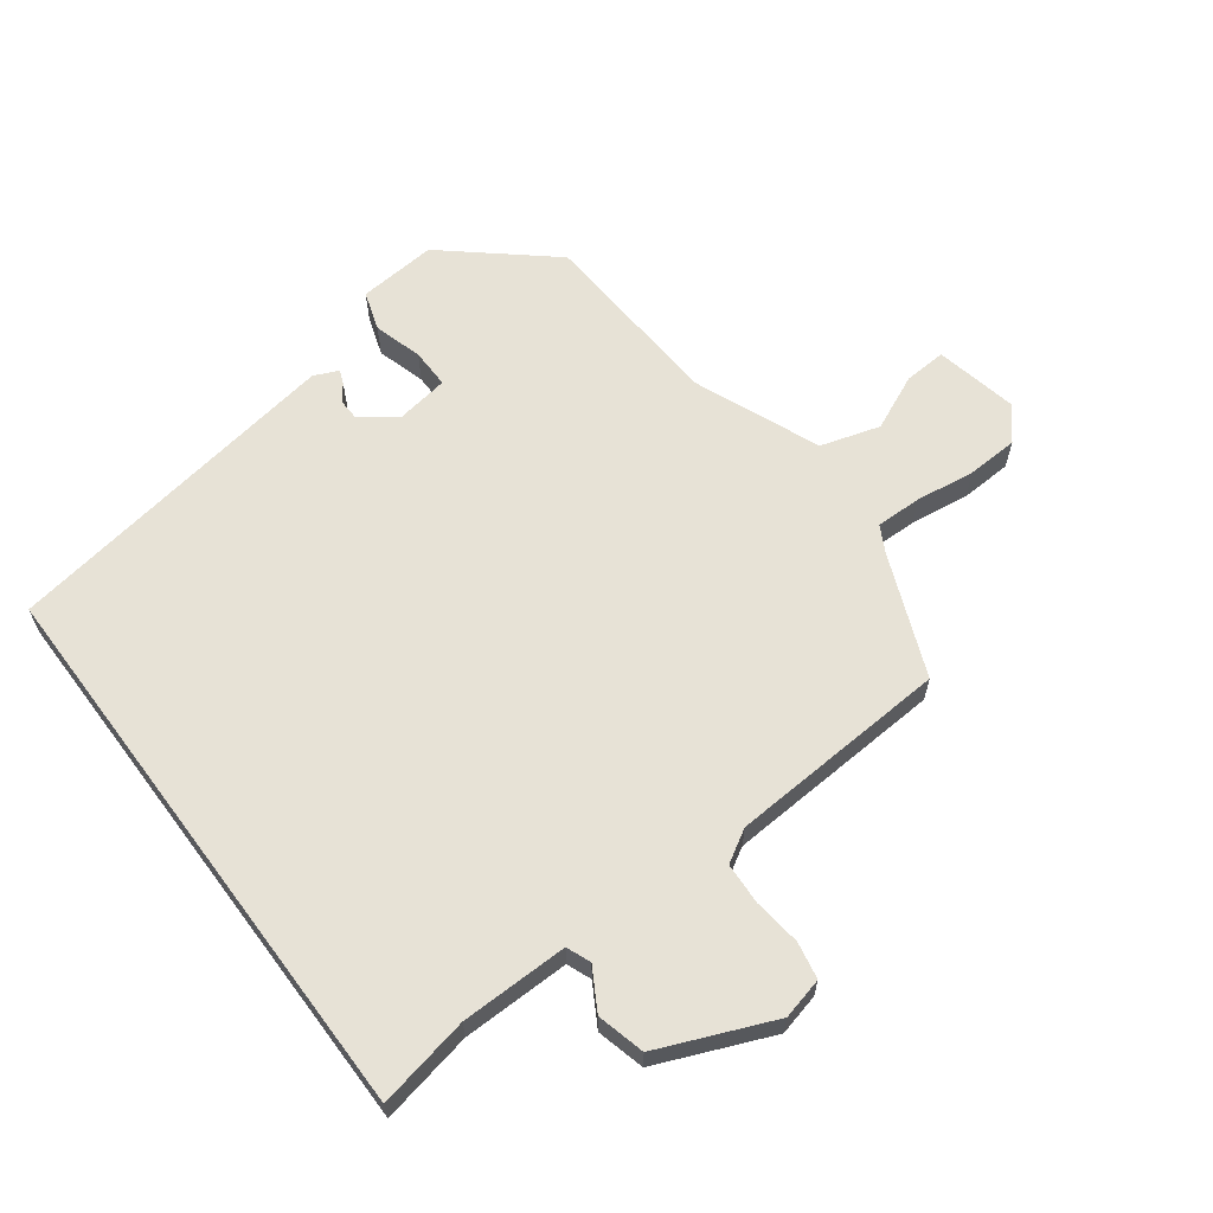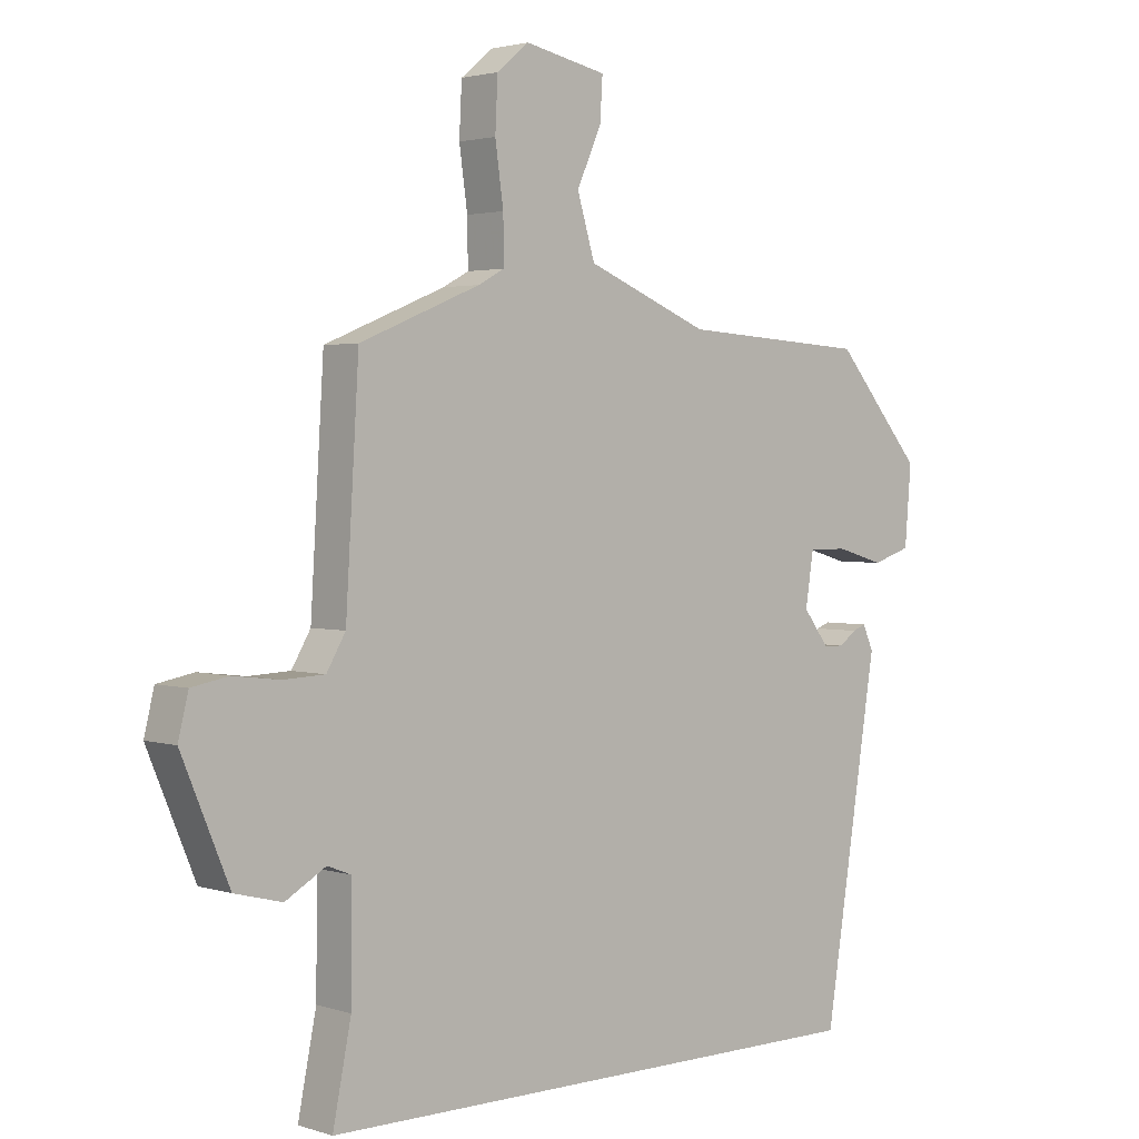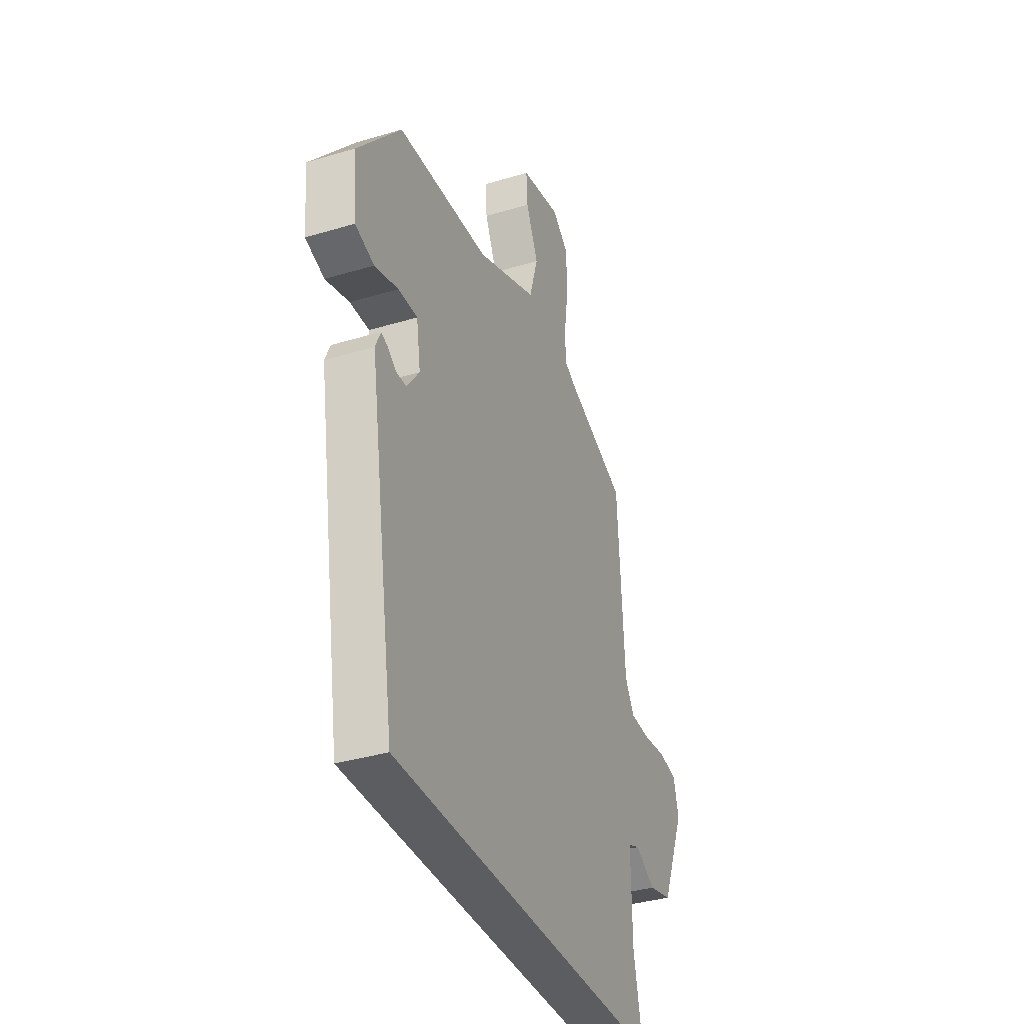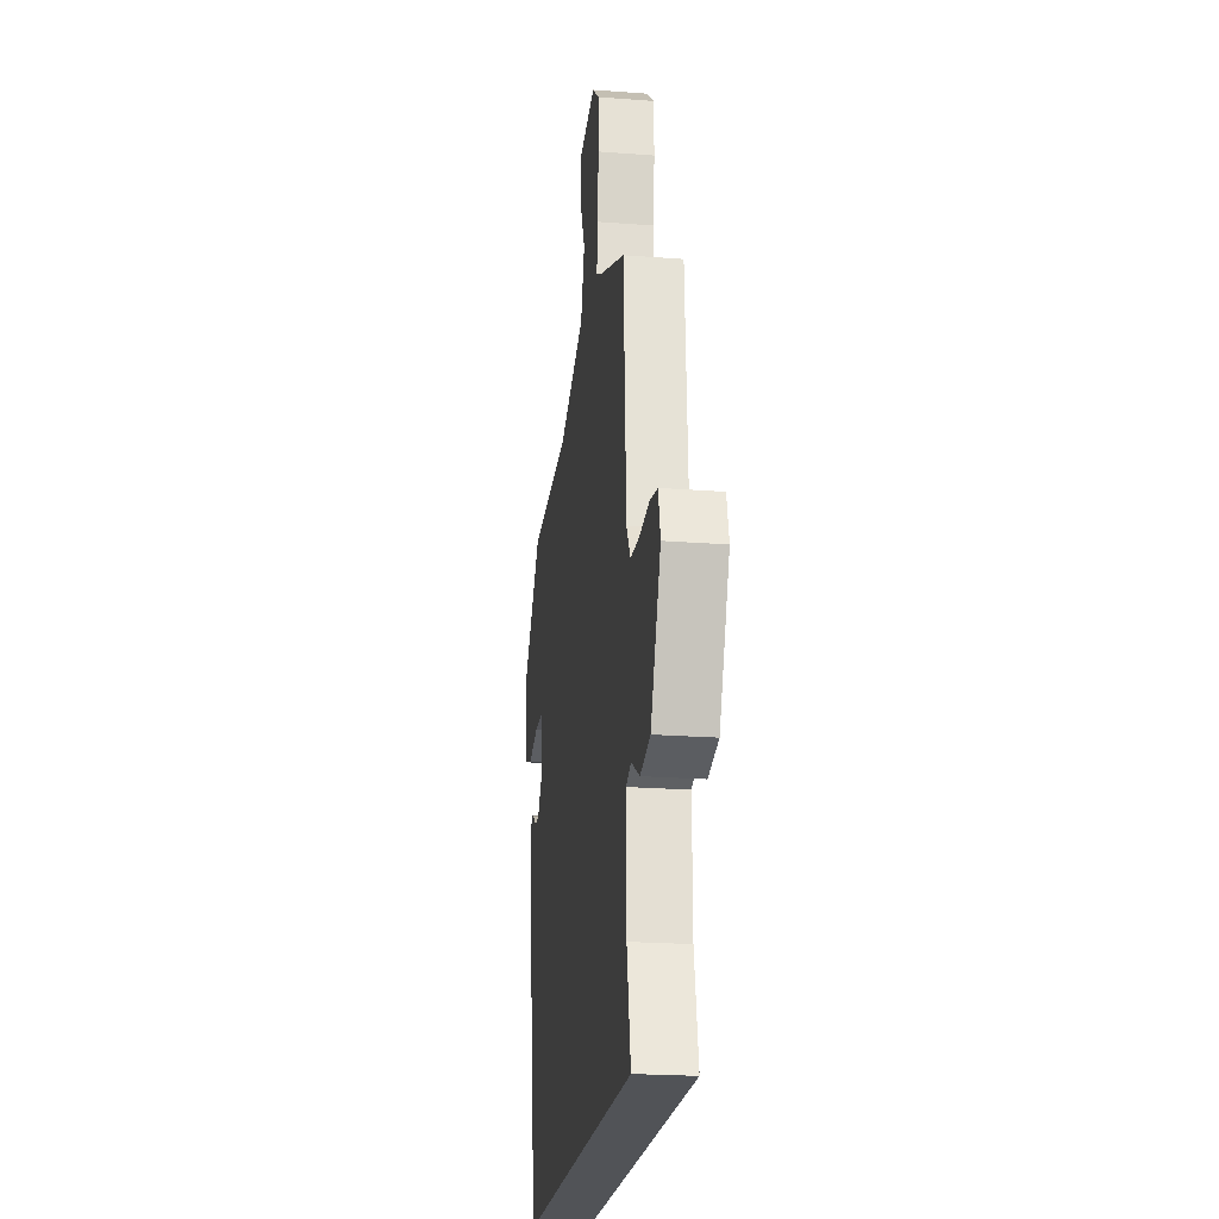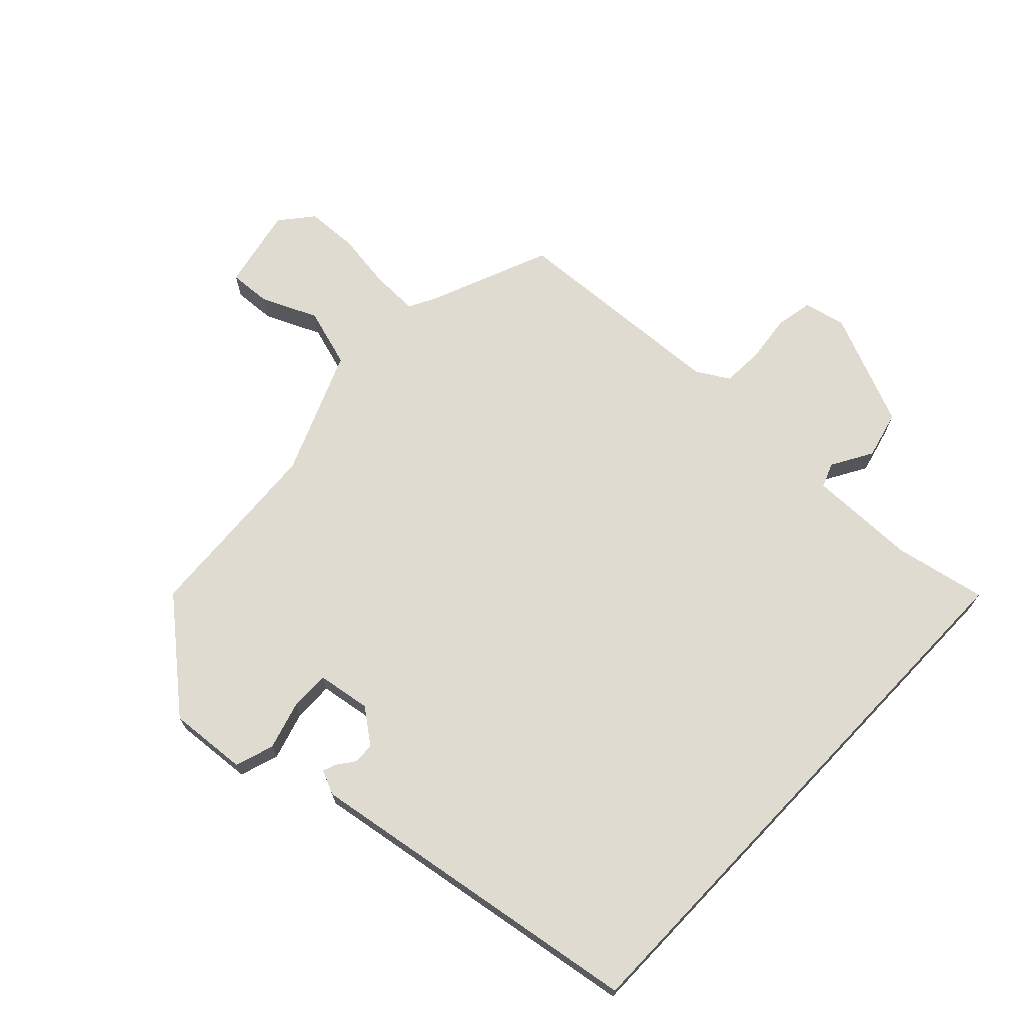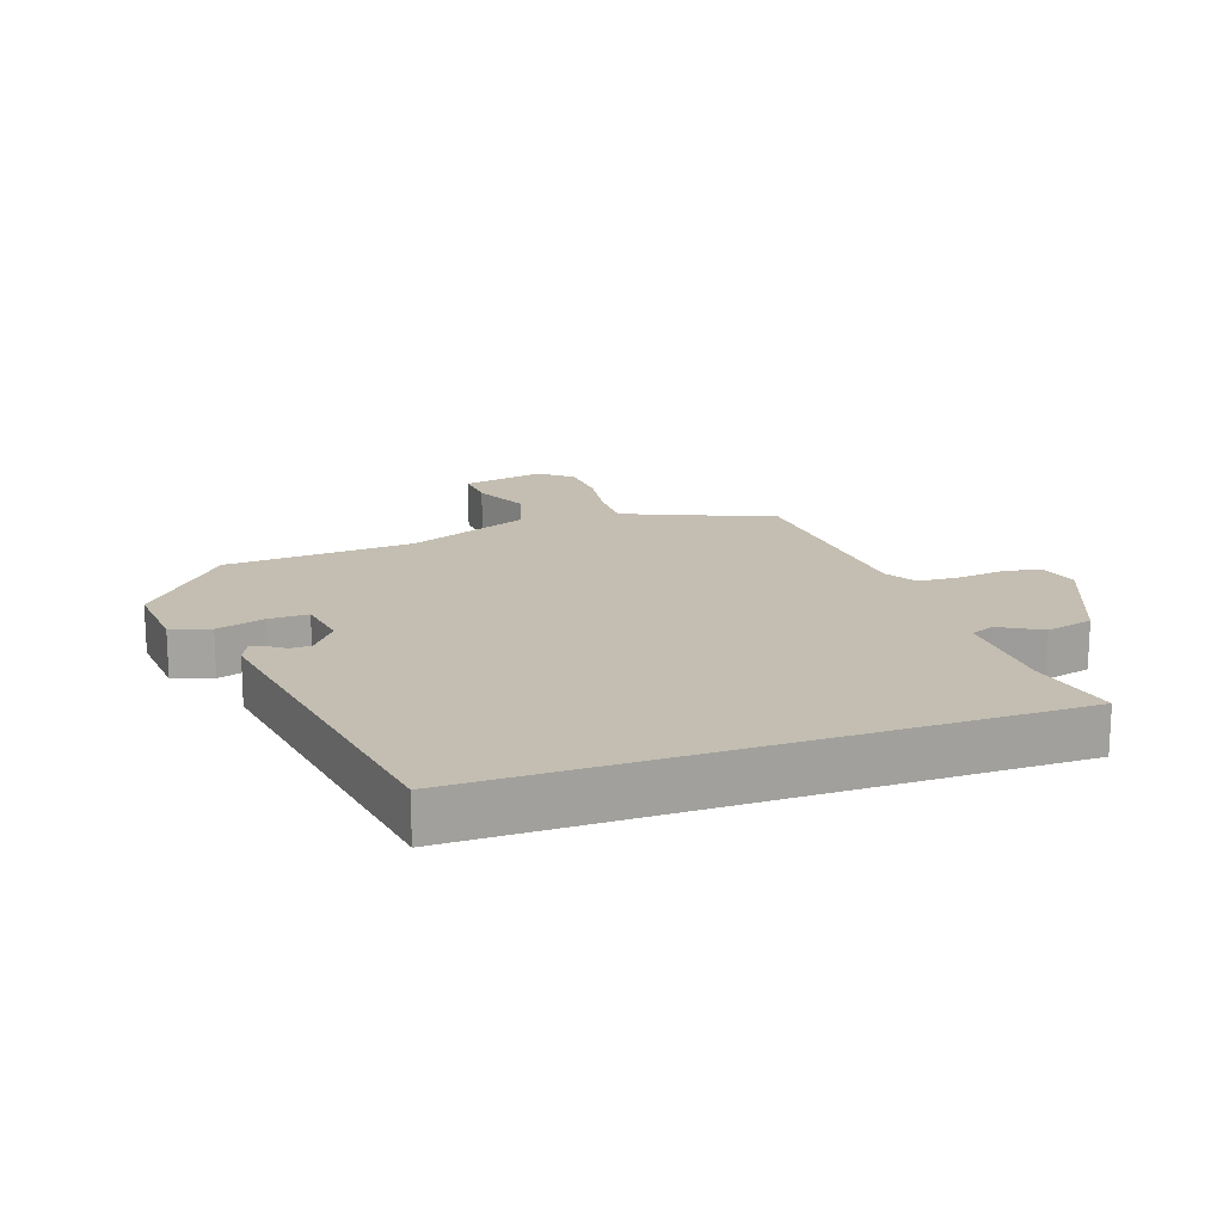
<metadata>
{"format":"obj","ext":"obj","renderer":"f3d","projection":"perspective","resolution":1024,"background":"white","views":[{"elev":63.1,"azim":-126.7,"up":"+Y"},{"elev":2.5,"azim":-42.4,"up":"+Z"},{"elev":-36.1,"azim":111.5,"up":"+Z"},{"elev":-21.8,"azim":-97.7,"up":"+Z"},{"elev":70.1,"azim":133.6,"up":"+Y"},{"elev":17.2,"azim":160.8,"up":"+Y"}]}
</metadata>
<code>
v 0.409 0.07 0.472
v 0.548 0.07 0.309
v 0.538 0.07 0.186
v 0.477 0.07 0.166
v 0.401 0.07 0.188
v 0.339 0.07 0.189
v 0.326 0.07 0.105
v 0.367 0.07 0.051
v 0.4 0.07 0.05
v 0.427 0.07 0.07
v 0.448 0.07 0.078
v 0.465 0.07 0.04
v 0.38 0.07 -0.5
v -0.513 0.07 -0.5
v -0.484 0.07 -0.355
v -0.482 0.07 -0.186
v -0.52 0.07 -0.171
v -0.584 0.07 -0.208
v -0.659 0.07 -0.189
v -0.734 0.07 -0.01
v -0.718 0.07 0.055
v -0.66 0.07 0.066
v -0.586 0.07 0.057
v -0.52 0.07 0.06
v -0.49 0.07 0.111
v -0.469 0.07 0.457
v -0.278 0.07 0.535
v -0.237 0.07 0.557
v -0.238 0.07 0.629
v -0.251 0.07 0.721
v -0.247 0.07 0.802
v -0.196 0.07 0.844
v -0.067 0.07 0.817
v -0.071 0.07 0.751
v -0.11 0.07 0.664
v -0.082 0.07 0.571
v 0.113 0.07 0.491
v 0.409 0 0.472
v 0.548 0 0.309
v 0.538 0 0.186
v 0.477 0 0.166
v 0.401 0 0.188
v 0.339 0 0.189
v 0.326 0 0.105
v 0.367 0 0.051
v 0.4 0 0.05
v 0.427 0 0.07
v 0.448 0 0.078
v 0.465 0 0.04
v 0.38 0 -0.5
v -0.513 0 -0.5
v -0.484 0 -0.355
v -0.482 0 -0.186
v -0.52 0 -0.171
v -0.584 0 -0.208
v -0.659 0 -0.189
v -0.734 0 -0.01
v -0.718 0 0.055
v -0.66 0 0.066
v -0.586 0 0.057
v -0.52 0 0.06
v -0.49 0 0.111
v -0.469 0 0.457
v -0.278 0 0.535
v -0.237 0 0.557
v -0.238 0 0.629
v -0.251 0 0.721
v -0.247 0 0.802
v -0.196 0 0.844
v -0.067 0 0.817
v -0.071 0 0.751
v -0.11 0 0.664
v -0.082 0 0.571
v 0.113 0 0.491
f 32 33 34 35
f 32 35 36
f 29 30 31 32
f 28 29 32 36
f 27 28 36 37
f 25 26 27 37
f 20 21 22 23
f 20 23 24
f 17 18 19 20
f 16 17 20 24
f 12 13 14 15
f 12 15 16
f 9 10 11 12
f 8 9 12 16
f 7 8 16 24
f 2 3 4 5
f 2 5 6
f 1 2 6
f 37 1 6
f 24 25 37
f 6 7 24 37
f 72 71 70 69
f 73 72 69
f 69 68 67 66
f 73 69 66 65
f 74 73 65 64
f 74 64 63 62
f 60 59 58 57
f 61 60 57
f 57 56 55 54
f 61 57 54 53
f 52 51 50 49
f 53 52 49
f 49 48 47 46
f 53 49 46 45
f 61 53 45 44
f 42 41 40 39
f 43 42 39
f 43 39 38
f 43 38 74
f 74 62 61
f 74 61 44 43
f 1 38 39 2
f 2 39 40 3
f 3 40 41 4
f 4 41 42 5
f 5 42 43 6
f 6 43 44 7
f 7 44 45 8
f 8 45 46 9
f 9 46 47 10
f 10 47 48 11
f 11 48 49 12
f 12 49 50 13
f 13 50 51 14
f 14 51 52 15
f 15 52 53 16
f 16 53 54 17
f 17 54 55 18
f 18 55 56 19
f 19 56 57 20
f 20 57 58 21
f 21 58 59 22
f 22 59 60 23
f 23 60 61 24
f 24 61 62 25
f 25 62 63 26
f 26 63 64 27
f 27 64 65 28
f 28 65 66 29
f 29 66 67 30
f 30 67 68 31
f 31 68 69 32
f 32 69 70 33
f 33 70 71 34
f 34 71 72 35
f 35 72 73 36
f 36 73 74 37
f 37 74 38 1

</code>
